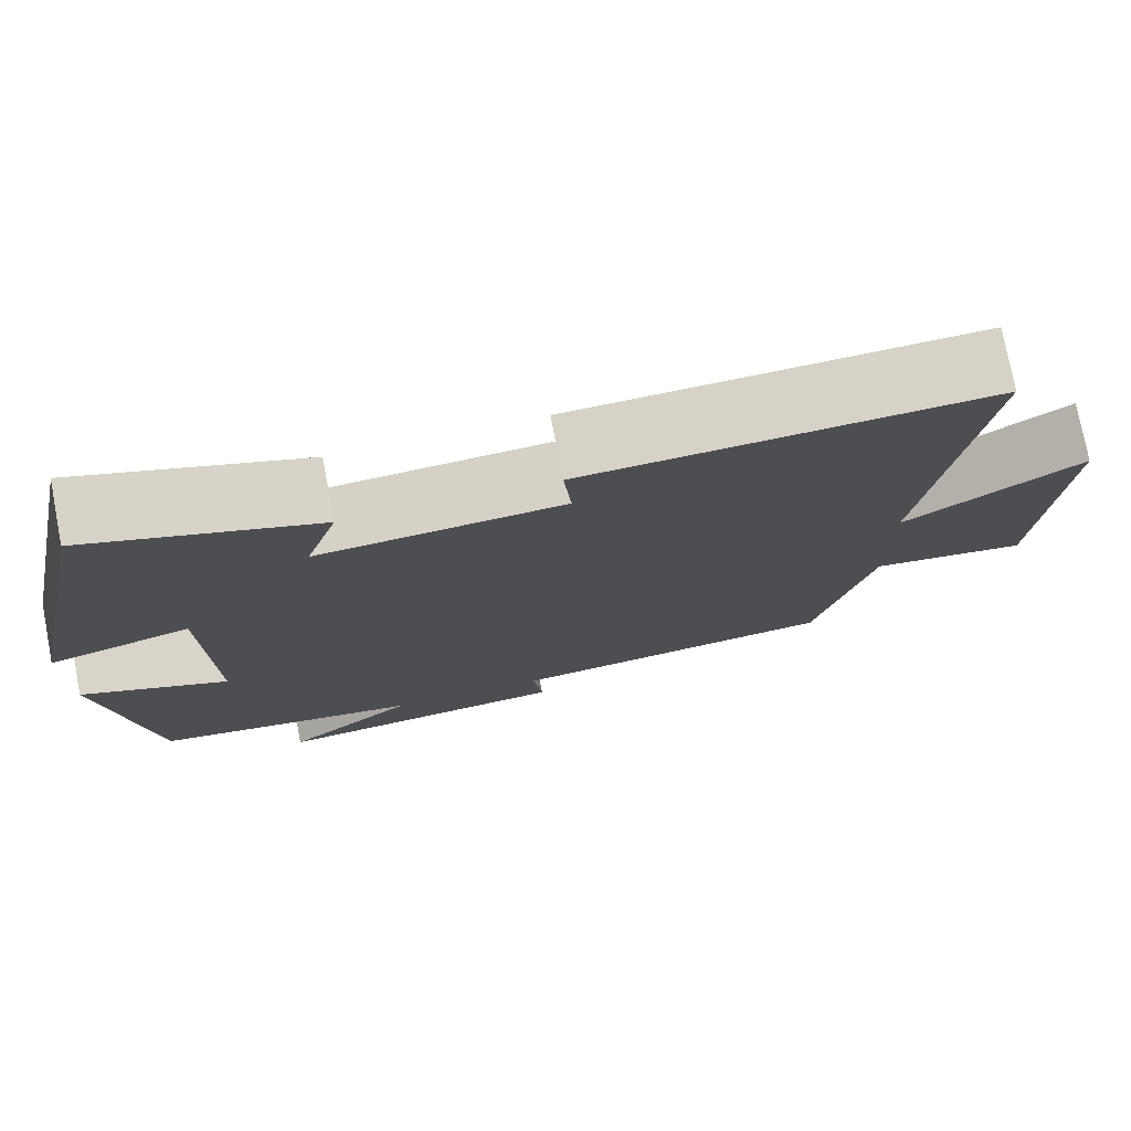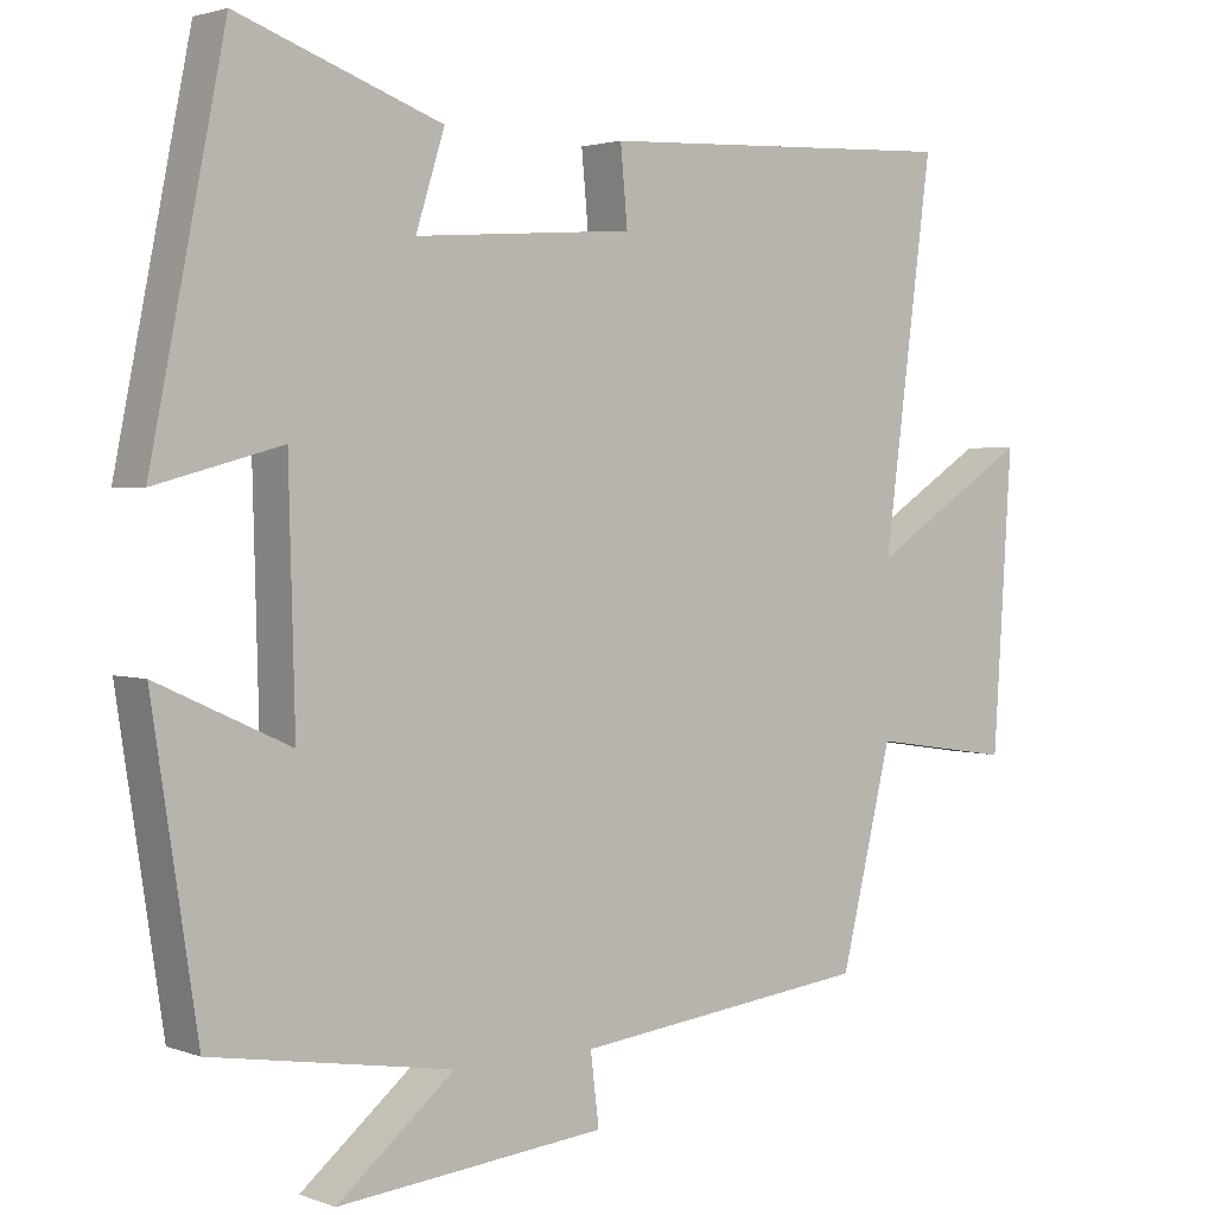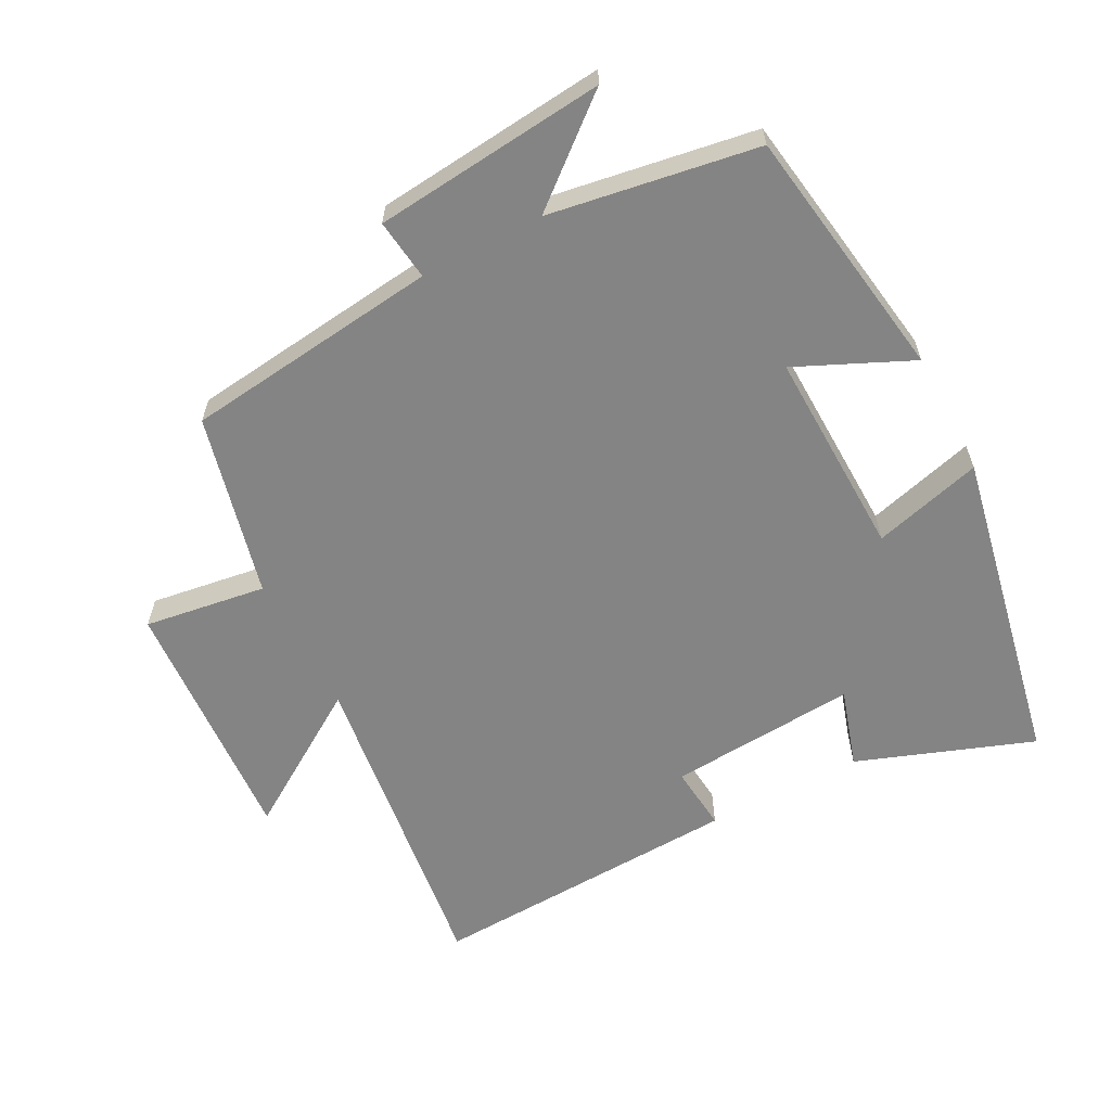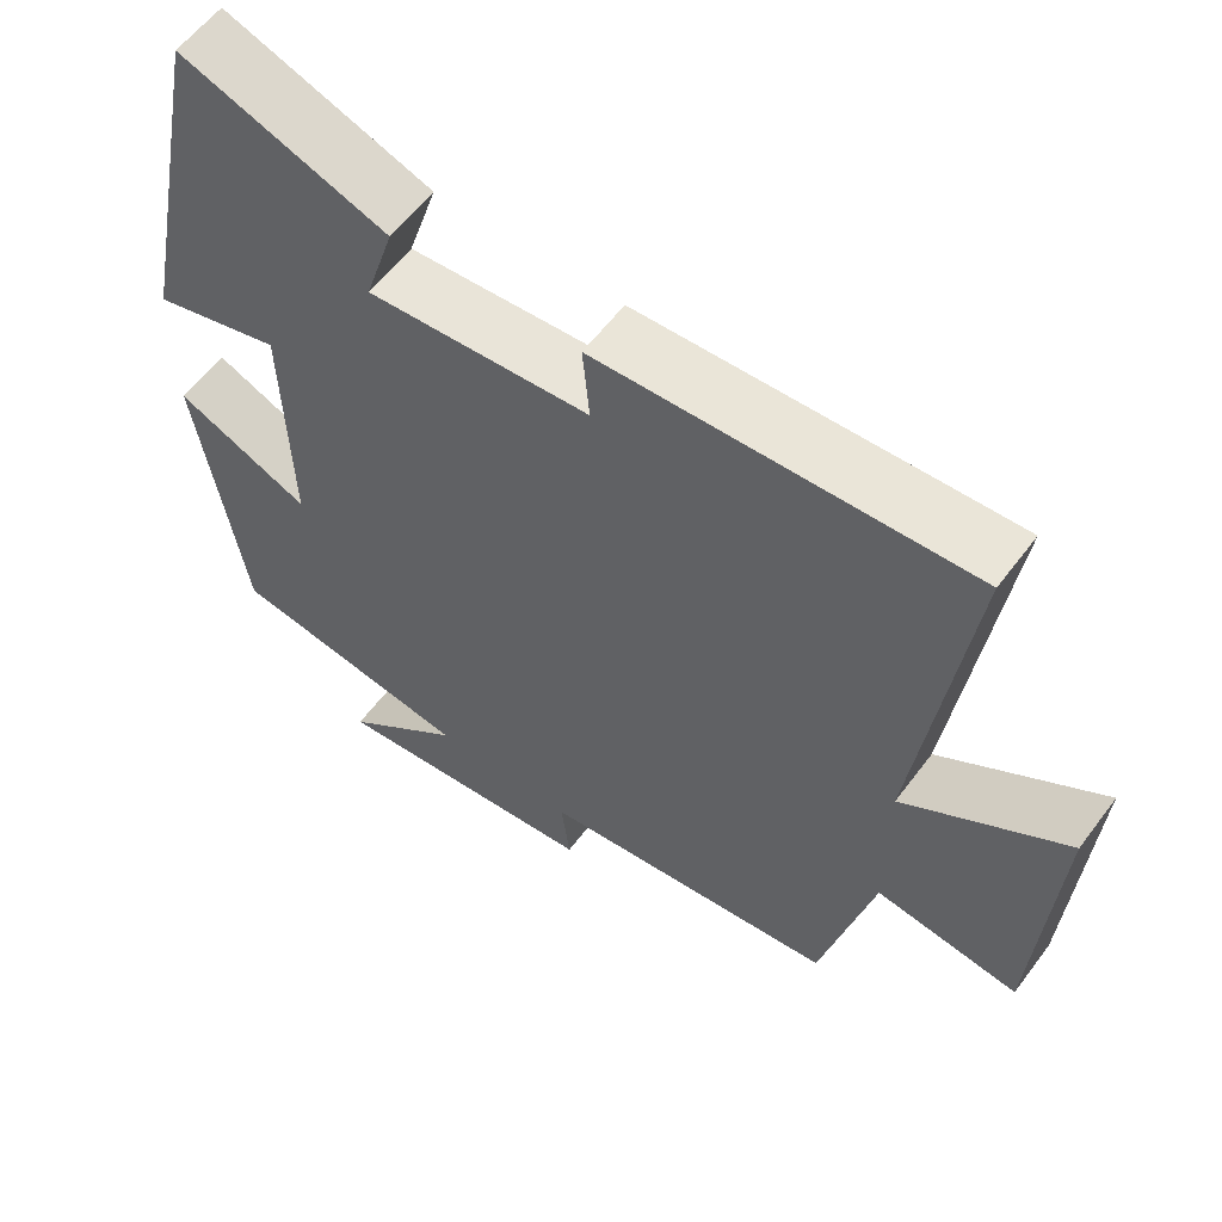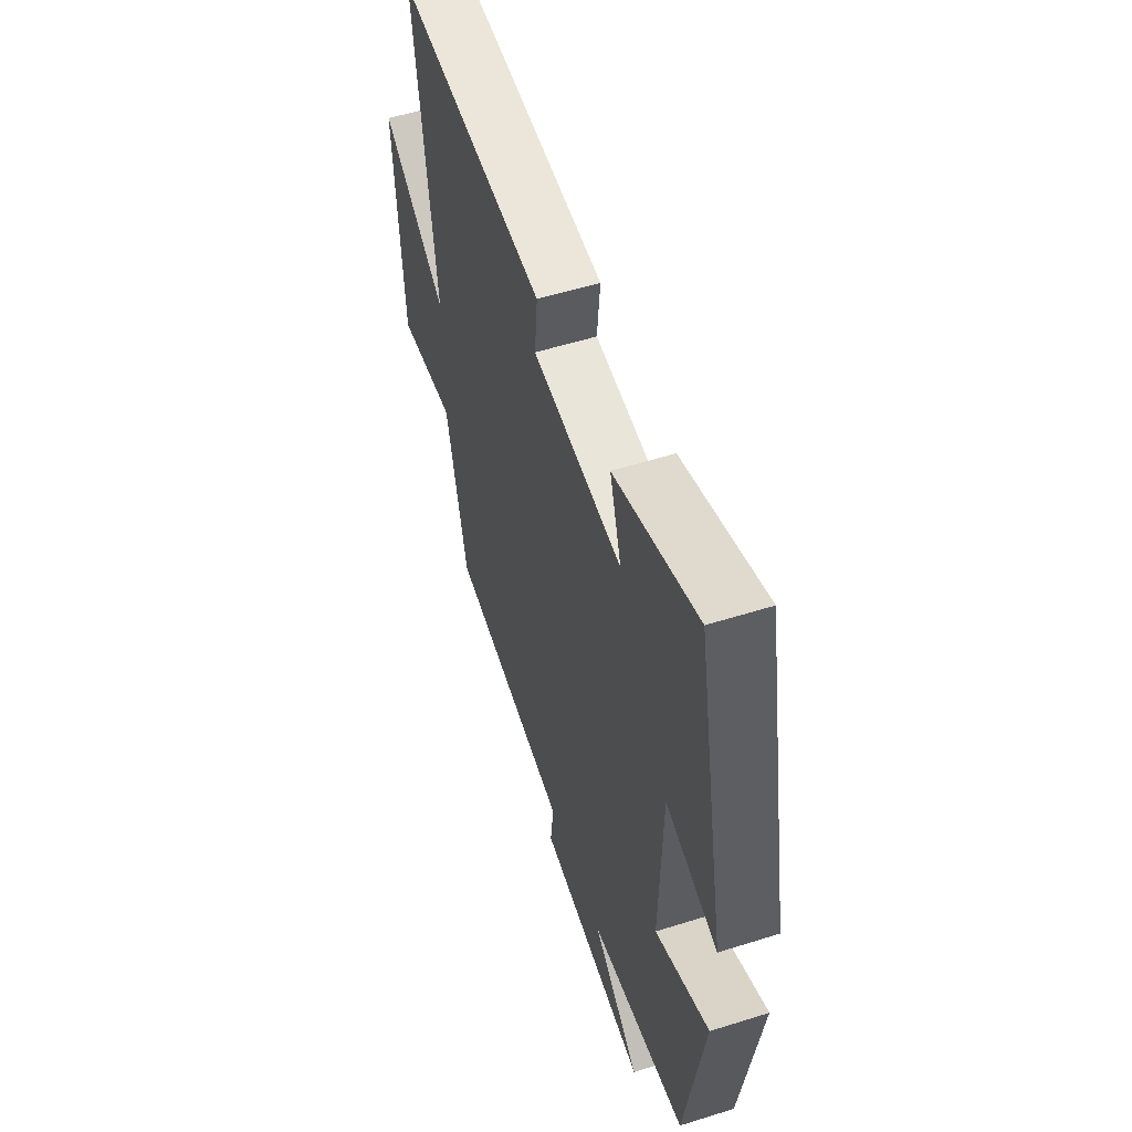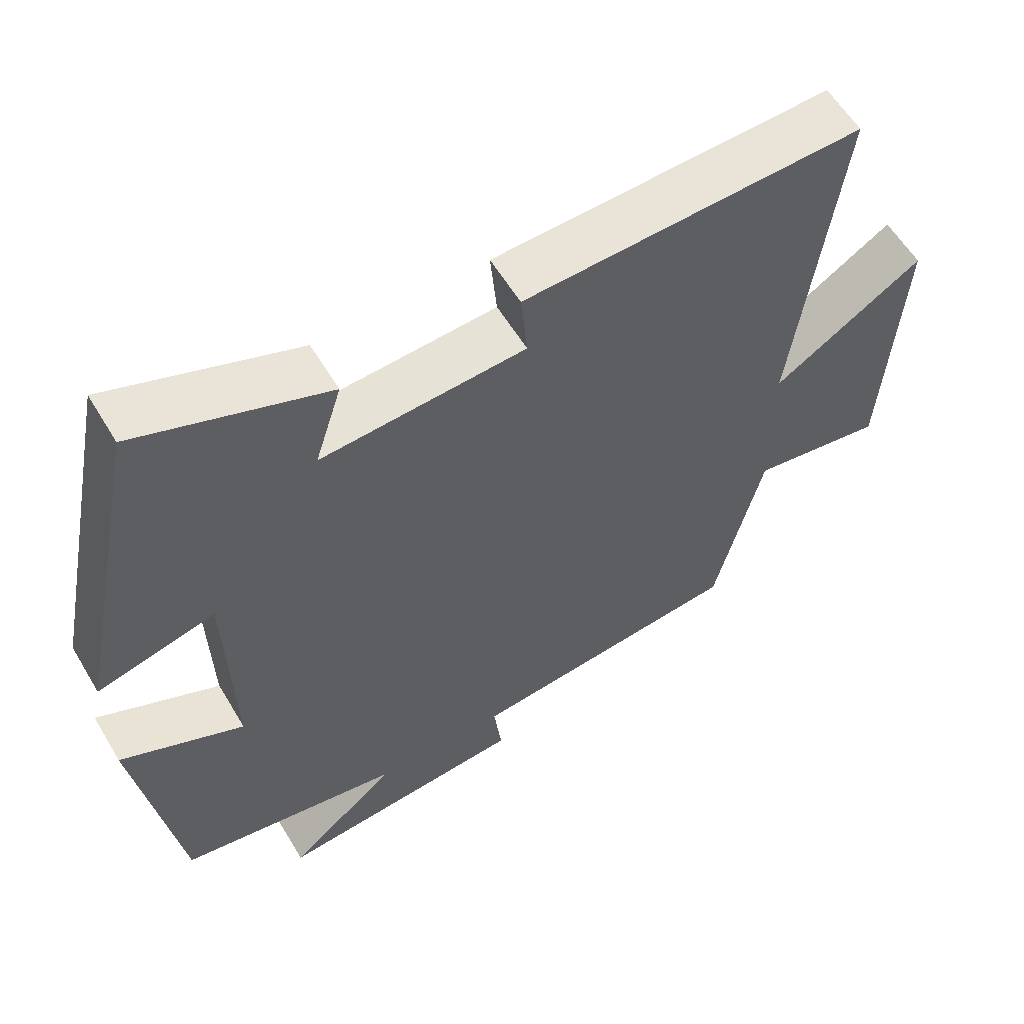
<metadata>
{"format":"obj","ext":"obj","renderer":"f3d","projection":"perspective","resolution":1024,"background":"white","views":[{"elev":76.3,"azim":-10.8,"up":"+Z"},{"elev":2.4,"azim":-38.2,"up":"+Z"},{"elev":-61.3,"azim":-152.2,"up":"+Y"},{"elev":58.6,"azim":36.5,"up":"+Z"},{"elev":55.1,"azim":-108.4,"up":"+Z"},{"elev":58.4,"azim":-30.7,"up":"+Z"}]}
</metadata>
<code>
v 0.563 0.07 0.52
v 0.5 0.07 0.035
v 0.706 0.07 0.168
v 0.682 0.07 -0.21
v 0.5 0.07 -0.183
v 0.434 0.07 -0.455
v 0.052 0.07 -0.5
v 0.063 0.07 -0.591
v -0.283 0.07 -0.625
v -0.132 0.07 -0.5
v -0.442 0.07 -0.449
v -0.5 0.07 -0.068
v -0.329 0.07 -0.146
v -0.337 0.07 0.164
v -0.5 0.07 0.12
v -0.404 0.07 0.596
v -0.142 0.07 0.5
v -0.179 0.07 0.382
v 0.103 0.07 0.402
v 0.094 0.07 0.5
v 0.563 0 0.52
v 0.5 0 0.035
v 0.706 0 0.168
v 0.682 0 -0.21
v 0.5 0 -0.183
v 0.434 0 -0.455
v 0.052 0 -0.5
v 0.063 0 -0.591
v -0.283 0 -0.625
v -0.132 0 -0.5
v -0.442 0 -0.449
v -0.5 0 -0.068
v -0.329 0 -0.146
v -0.337 0 0.164
v -0.5 0 0.12
v -0.404 0 0.596
v -0.142 0 0.5
v -0.179 0 0.382
v 0.103 0 0.402
v 0.094 0 0.5
f 19 20 1 2
f 18 19 2
f 16 17 18
f 15 16 18
f 14 15 18
f 13 14 18 2
f 10 11 12 13
f 10 13 2
f 7 8 9 10
f 7 10 2
f 6 7 2
f 5 6 2
f 2 3 4 5
f 22 21 40 39
f 22 39 38
f 38 37 36
f 38 36 35
f 38 35 34
f 22 38 34 33
f 33 32 31 30
f 22 33 30
f 30 29 28 27
f 22 30 27
f 22 27 26
f 22 26 25
f 25 24 23 22
f 1 21 22 2
f 2 22 23 3
f 3 23 24 4
f 4 24 25 5
f 5 25 26 6
f 6 26 27 7
f 7 27 28 8
f 8 28 29 9
f 9 29 30 10
f 10 30 31 11
f 11 31 32 12
f 12 32 33 13
f 13 33 34 14
f 14 34 35 15
f 15 35 36 16
f 16 36 37 17
f 17 37 38 18
f 18 38 39 19
f 19 39 40 20
f 20 40 21 1

</code>
